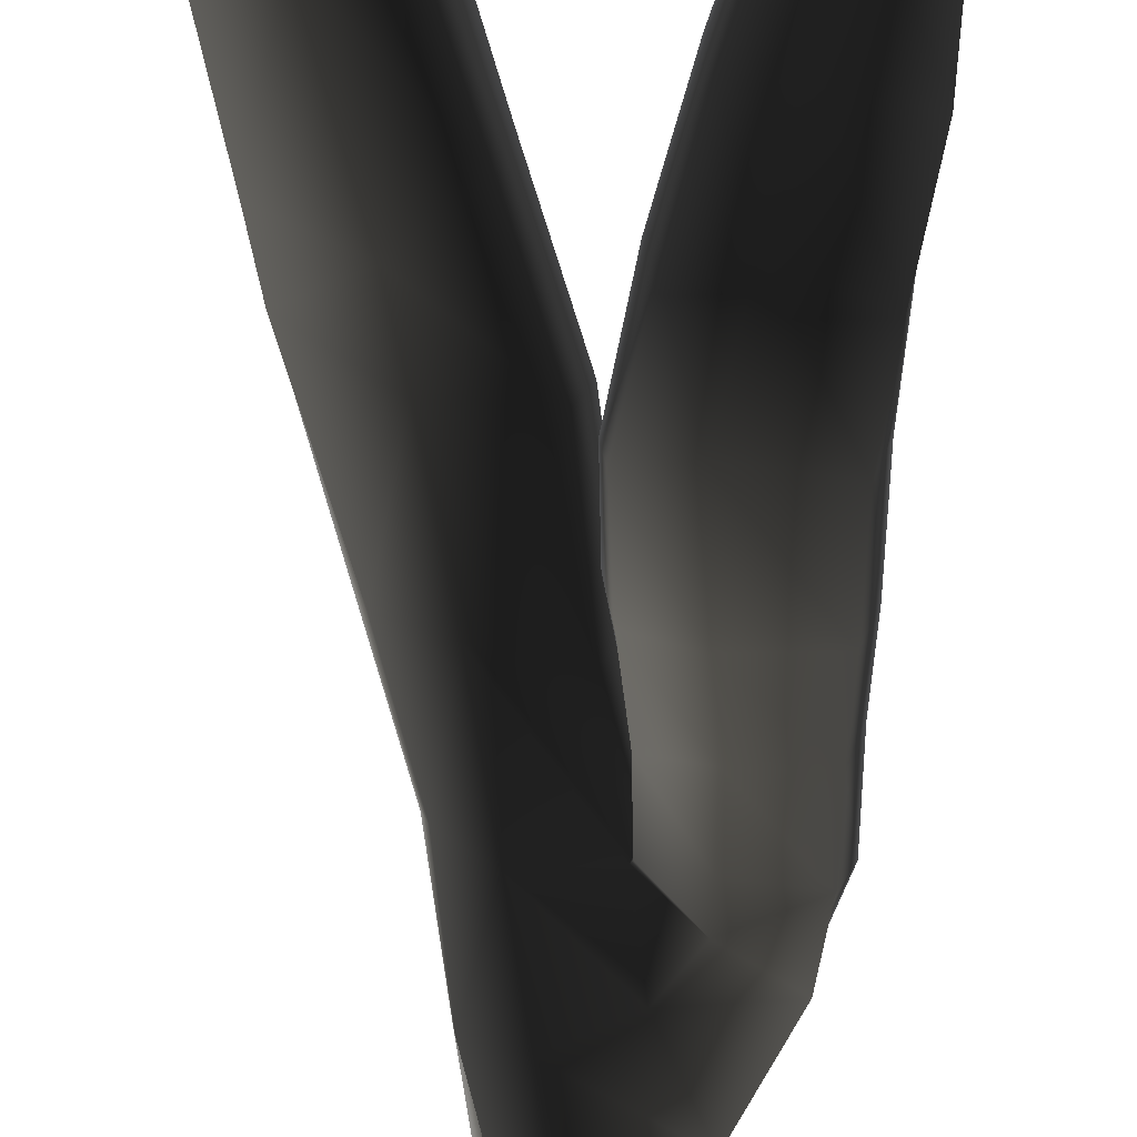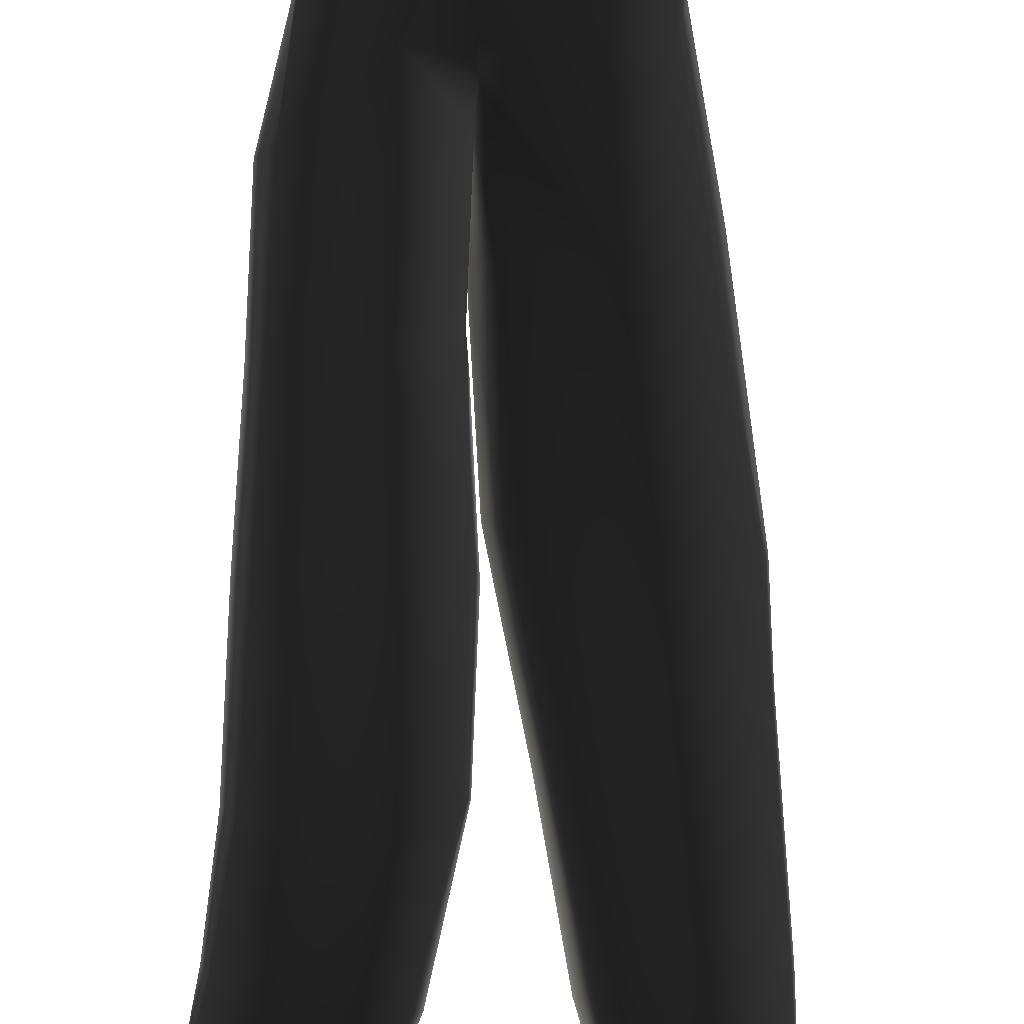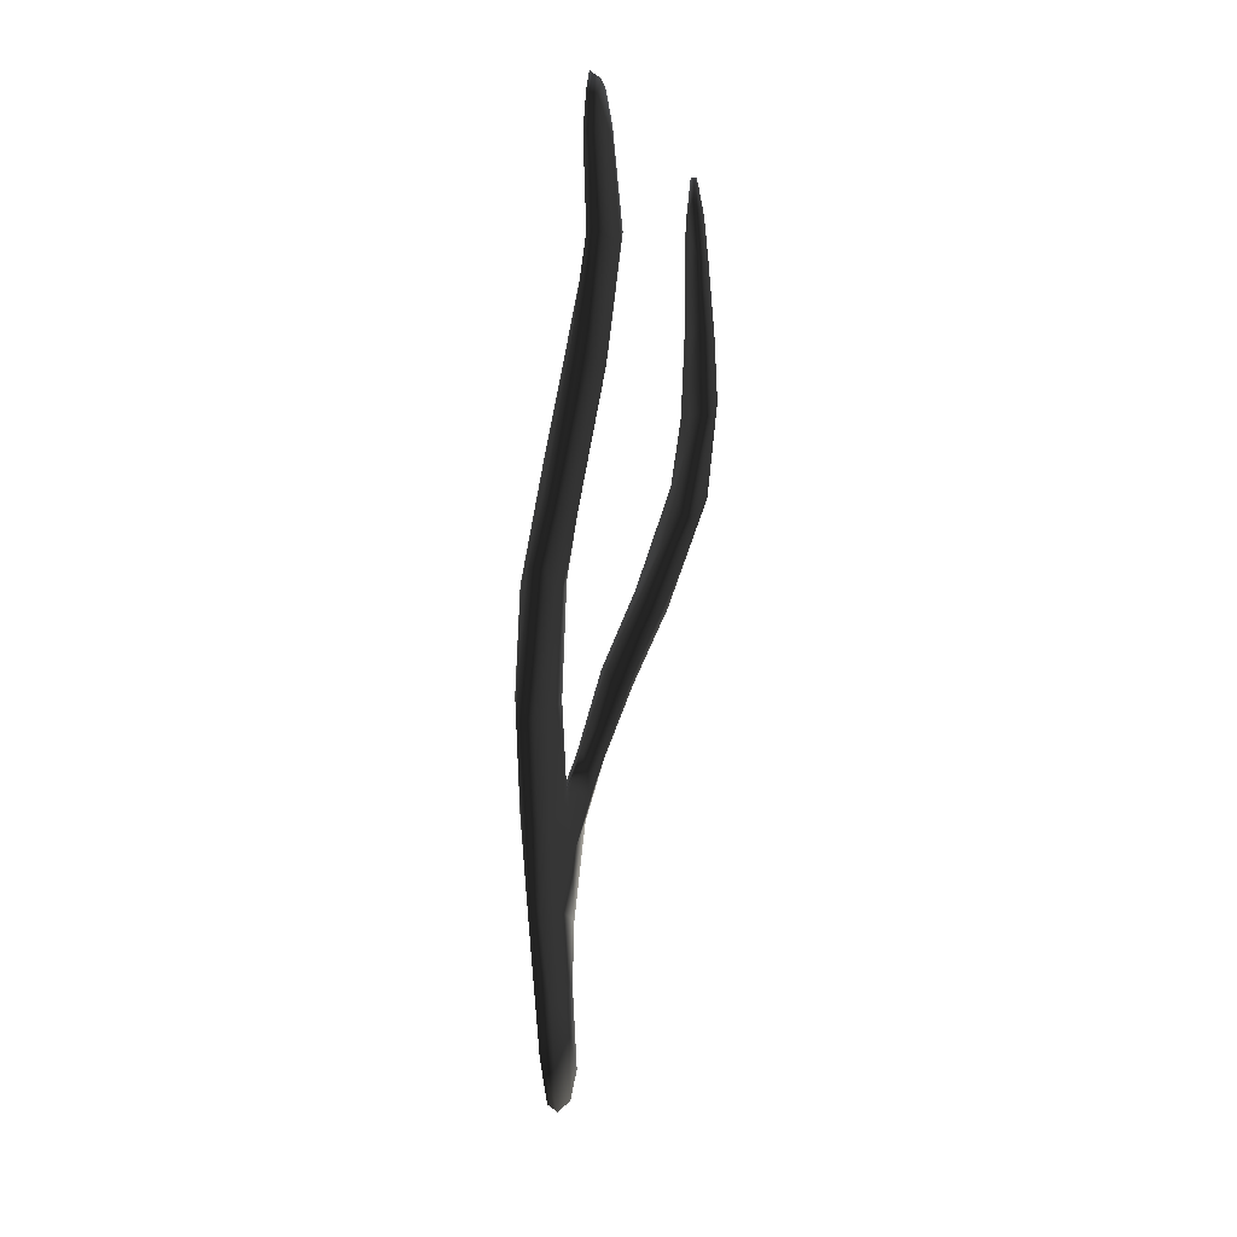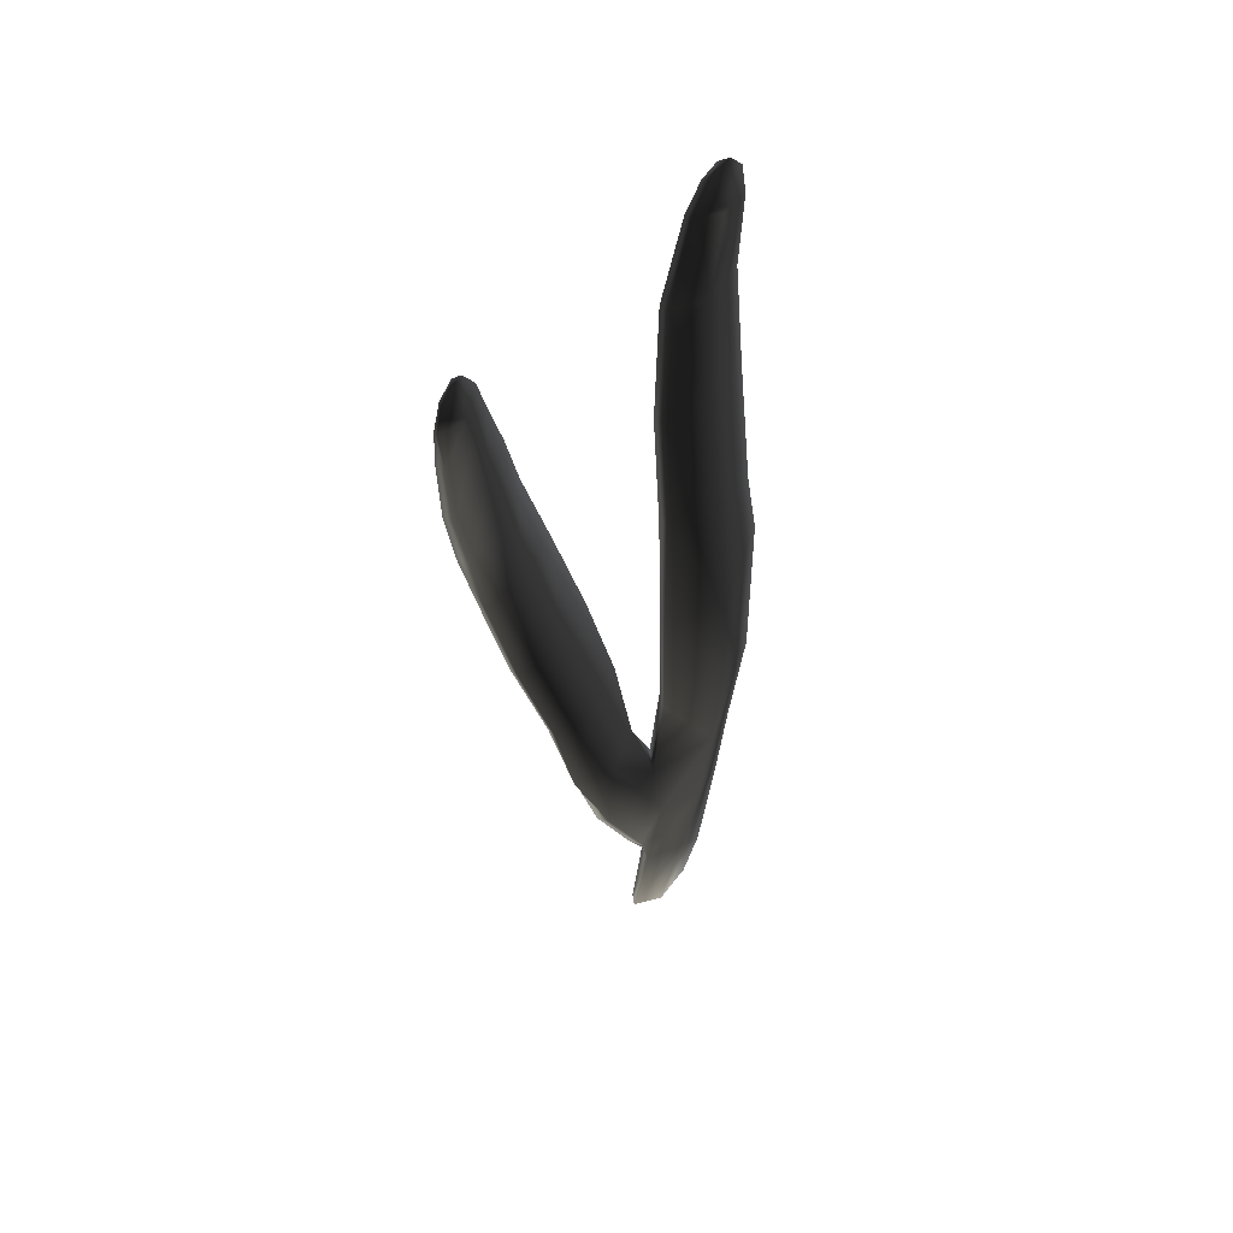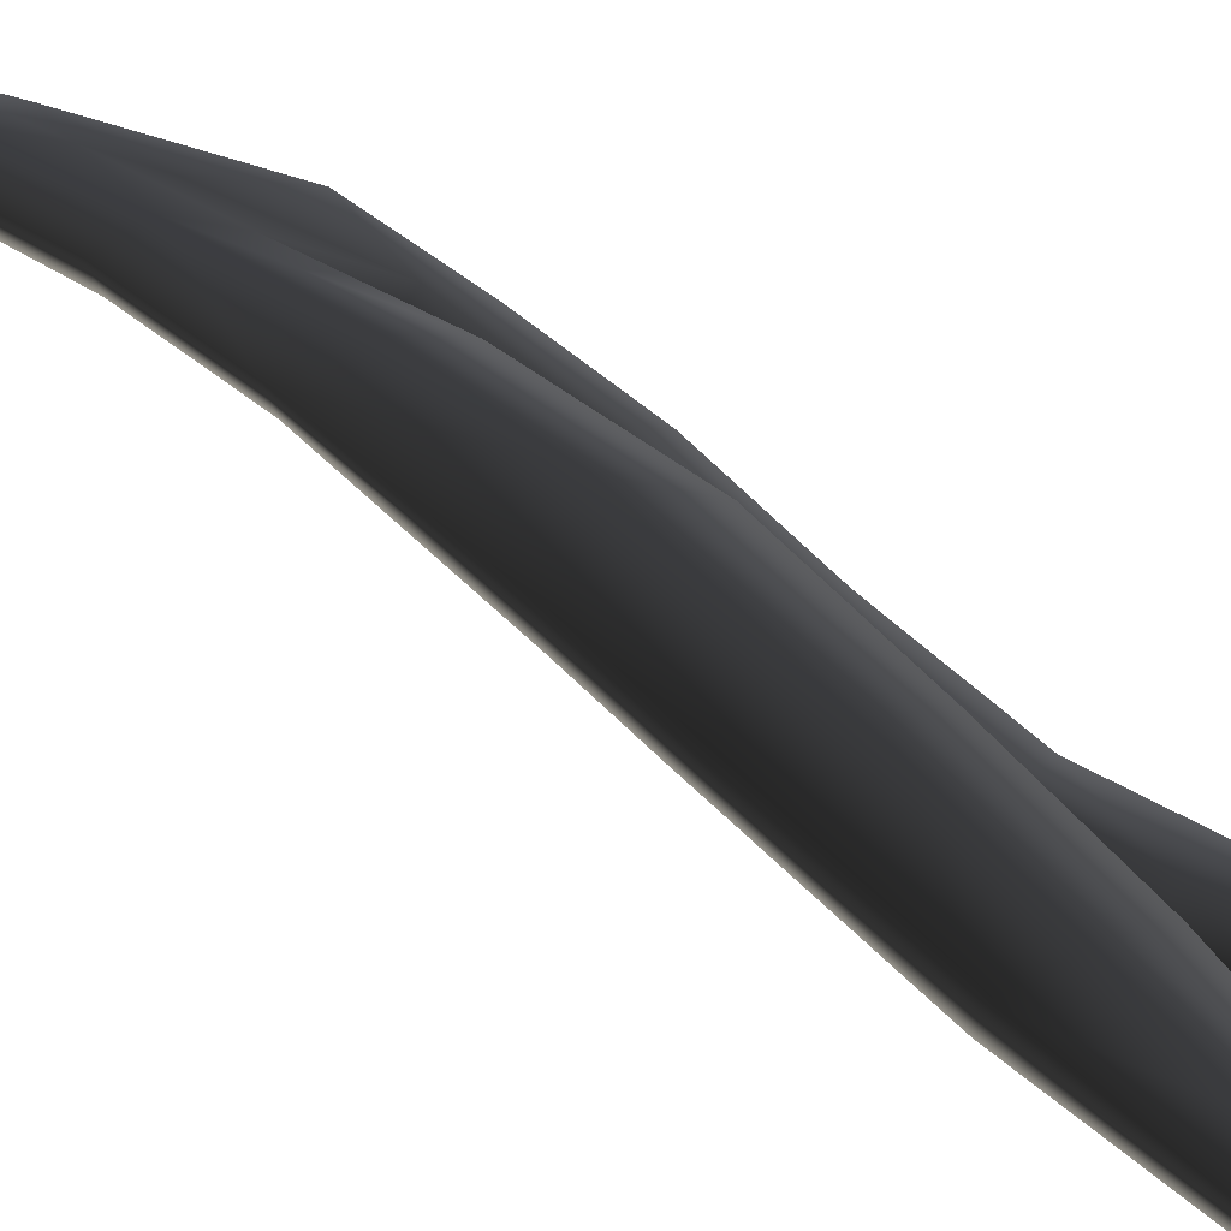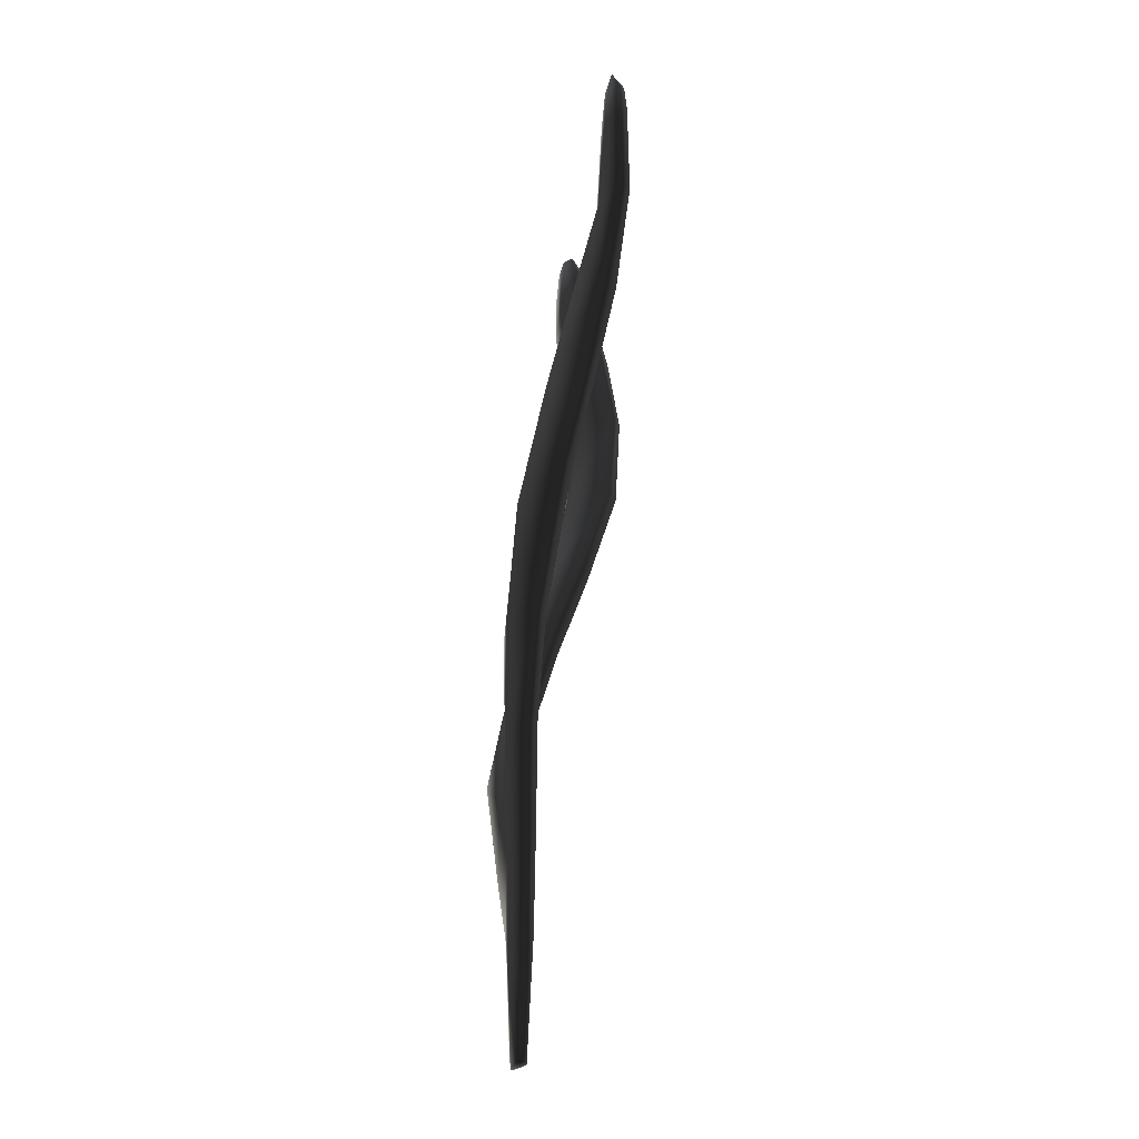
<metadata>
{"format":"obj","ext":"obj","renderer":"f3d","projection":"perspective","resolution":1024,"background":"white","views":[{"elev":-54.4,"azim":-178.0,"up":"+Z"},{"elev":-57.3,"azim":-1.6,"up":"+Z"},{"elev":12.8,"azim":87.0,"up":"+Y"},{"elev":55.1,"azim":-59.2,"up":"+Y"},{"elev":33.9,"azim":132.4,"up":"+Z"},{"elev":-15.3,"azim":55.5,"up":"+Y"}]}
</metadata>
<code>
g default
v 51.43 0.2524 -230.2
v 50.19 0.9077 -231
v 50.57 5.224 -230.5
v 52.03 4.869 -229.7
v 53.57 3.4 -229.6
v 52.9 1.023 -229.9
v 52.6 9.132 -229.2
v 54.1 9.153 -229.2
v 50.91 9.499 -230.1
v 50.59 12.97 -230.4
v 52.95 13.51 -228.9
v 54.42 13.49 -228.9
v 53.24 18.38 -228.7
v 55.28 17.88 -228.8
v 50.85 17.77 -230.1
v 51.24 22.87 -230.4
v 53.55 22.85 -229
v 56.33 24.12 -229.3
v 54.21 28.03 -230
v 56.55 26.57 -229.9
v 52.27 27.71 -231
v 53.13 32.11 -231.8
v 55.02 32.42 -230.8
v 57.18 32.1 -230.8
v 55.83 36.21 -231.6
v 57.54 36.4 -231.4
v 54.4 36.4 -232.5
v 55.31 40.21 -232.1
v 56.43 39.81 -231.5
v 57.6 39.82 -231.3
v 56.82 41.93 -231.6
v 57.44 41.21 -231.4
v 55.97 41.46 -231.8
v 53.34 5.328 -230
v 52.47 0.4554 -230.3
v 54.03 9.232 -229.7
v 54.26 13.69 -229.6
v 55.03 17.92 -229.4
v 56.22 23.99 -229.9
v 56.44 26.27 -230.4
v 57.06 31.88 -231.6
v 57.48 36.37 -232
v 57.67 39.93 -231.8
v 57.37 41.09 -231.8
v 56.73 41.64 -232
v 56.01 41.29 -232.2
v 55.43 40.06 -232.4
v 54.63 36.24 -232.9
v 53.5 31.65 -232.4
v 52.58 27.21 -231.5
v 51.63 22.63 -230.8
v 51.37 17.69 -230.6
v 51 13.75 -230.8
v 53.09 13.24 -230.2
v 53.53 17.84 -230.2
v 54.09 22.66 -230.5
v 54.37 25.5 -231.1
v 55.31 31.32 -232.2
v 56.16 35.79 -232.7
v 56.58 39.62 -232.4
v 49.94 7.562 -230.5
v 50.26 11.04 -230.3
v 48.96 14.72 -231.3
v 48.07 11.96 -231.1
v 50.54 15.39 -231.4
v 47.39 14.84 -232.2
v 47.27 18.22 -233.1
v 48.73 18.26 -232.3
v 50.96 18.65 -232.5
v 48.73 21.58 -233.7
v 51.22 21.8 -233.9
v 47.1 21.49 -234.5
v 46.97 25.27 -235.7
v 48.67 25.82 -235.1
v 51.16 25.17 -235.4
v 48.42 28.59 -235.5
v 50.45 29.04 -236.2
v 46.65 28.36 -236
v 46.19 31.24 -236.2
v 47.75 31.68 -235.7
v 49.54 32.21 -236.2
v 47.29 34.36 -235.8
v 48.56 35.11 -236.1
v 45.91 34.44 -236.1
v 45.79 36.37 -236.2
v 46.94 36.2 -235.8
v 47.86 37.06 -236
v 46.63 38 -236
v 47.28 37.95 -236
v 46.09 37.53 -236.1
v 45.9 36.27 -236.4
v 46.25 37.48 -236.3
v 45.94 34.4 -236.5
v 46.21 31.15 -236.7
v 46.85 27.96 -236.8
v 47.3 24.92 -236.3
v 47.46 21.11 -235.2
v 47.63 17.72 -233.6
v 47.75 14.45 -232.5
v 48.12 11.55 -231.7
v 49.7 7.756 -231.1
v 50.85 5.384 -231
v 50.38 1.375 -231.2
v 51.28 0.3904 -230.9
v 52.27 5.416 -230.6
v 52.72 9.376 -230.4
v 50.78 10.89 -231
v 49.74 12.94 -231.8
v 49.65 14.69 -232.4
v 49.54 17.79 -233.6
v 49.64 20.98 -234.9
v 49.63 25.51 -236.5
v 48.83 29.25 -237
v 47.97 31.75 -236.9
v 47.34 34.75 -236.7
v 47.1 36.5 -236.5
v 46.88 38.04 -236.2
v 47.34 37.73 -236.3
v 47.91 36.84 -236.3
v 48.41 34.9 -236.4
v 49.41 31.89 -236.6
v 50.25 28.77 -236.6
v 51.03 24.89 -235.8
v 51.05 20.97 -234.3
v 50.88 17.55 -232.9
v 50.93 14.51 -231.7
g seaweed5 group2 kelp foliage8
f 1 2 4
f 4 2 3
f 1 4 6
f 6 4 5
f 7 8 4
f 4 8 5
f 4 3 7
f 7 3 9
f 7 9 11
f 11 9 10
f 7 11 8
f 8 11 12
f 13 14 11
f 11 14 12
f 10 15 11
f 11 15 13
f 15 16 13
f 13 16 17
f 13 17 14
f 14 17 18
f 17 19 18
f 18 19 20
f 16 21 17
f 17 21 19
f 21 22 19
f 19 22 23
f 23 24 19
f 19 24 20
f 23 25 24
f 24 25 26
f 22 27 23
f 23 27 25
f 27 28 25
f 25 28 29
f 25 29 26
f 26 29 30
f 31 32 29
f 29 32 30
f 28 33 29
f 29 33 31
f 34 35 5
f 5 35 6
f 5 8 34
f 34 8 36
f 8 12 36
f 36 12 37
f 12 14 37
f 37 14 38
f 14 18 38
f 38 18 39
f 18 20 39
f 39 20 40
f 24 41 20
f 20 41 40
f 24 26 41
f 41 26 42
f 26 30 42
f 42 30 43
f 30 32 43
f 43 32 44
f 32 31 44
f 44 31 45
f 31 33 45
f 45 33 46
f 33 28 46
f 46 28 47
f 28 27 47
f 47 27 48
f 27 22 48
f 48 22 49
f 22 21 49
f 49 21 50
f 21 16 50
f 50 16 51
f 16 15 51
f 51 15 52
f 10 53 15
f 15 53 52
f 52 53 55
f 55 53 54
f 54 37 55
f 55 37 38
f 39 56 38
f 38 56 55
f 56 51 55
f 55 51 52
f 40 57 39
f 39 57 56
f 56 57 51
f 51 57 50
f 41 58 40
f 40 58 57
f 57 58 50
f 50 58 49
f 49 58 48
f 48 58 59
f 58 41 59
f 59 41 42
f 43 60 42
f 42 60 59
f 59 60 48
f 48 60 47
f 47 60 46
f 46 60 45
f 43 44 60
f 60 44 45
f 3 61 9
f 9 61 62
f 61 64 62
f 9 62 10
f 62 63 10
f 10 63 65
f 62 64 63
f 63 64 66
f 63 66 68
f 68 66 67
f 63 68 65
f 65 68 69
f 68 70 69
f 69 70 71
f 68 67 70
f 70 67 72
f 70 72 74
f 74 72 73
f 74 75 70
f 70 75 71
f 76 77 74
f 74 77 75
f 74 73 76
f 76 73 78
f 76 78 80
f 80 78 79
f 80 81 76
f 76 81 77
f 82 83 80
f 80 83 81
f 80 79 82
f 82 79 84
f 82 84 86
f 86 84 85
f 82 86 83
f 83 86 87
f 88 89 86
f 86 89 87
f 85 90 86
f 86 90 88
f 91 92 85
f 85 92 90
f 85 84 91
f 91 84 93
f 84 79 93
f 93 79 94
f 79 78 94
f 94 78 95
f 78 73 95
f 95 73 96
f 73 72 96
f 96 72 97
f 72 67 97
f 97 67 98
f 67 66 98
f 98 66 99
f 66 64 99
f 99 64 100
f 61 101 64
f 64 101 100
f 3 102 61
f 61 102 101
f 2 103 3
f 3 103 102
f 102 103 105
f 105 103 104
f 104 35 105
f 105 35 34
f 36 106 34
f 34 106 105
f 37 54 36
f 36 54 106
f 102 105 101
f 101 105 106
f 101 106 107
f 107 106 54
f 54 53 107
f 101 107 100
f 100 107 108
f 100 108 99
f 99 108 109
f 109 110 99
f 99 110 98
f 110 111 98
f 98 111 97
f 111 112 97
f 97 112 96
f 112 113 96
f 96 113 95
f 113 114 95
f 95 114 94
f 114 115 94
f 94 115 93
f 115 116 93
f 93 116 91
f 91 116 92
f 92 116 117
f 117 88 92
f 92 88 90
f 88 117 89
f 89 117 118
f 89 118 87
f 87 118 119
f 87 119 83
f 83 119 120
f 83 120 81
f 81 120 121
f 81 121 77
f 77 121 122
f 77 122 75
f 75 122 123
f 75 123 71
f 71 123 124
f 71 124 69
f 69 124 125
f 69 125 65
f 65 125 126
f 126 53 65
f 65 53 10
f 107 53 108
f 108 53 126
f 108 126 109
f 126 125 109
f 109 125 110
f 125 124 110
f 110 124 111
f 124 123 111
f 111 123 112
f 123 122 112
f 112 122 113
f 122 121 113
f 113 121 114
f 121 120 114
f 114 120 115
f 120 119 115
f 115 119 116
f 119 118 116
f 116 118 117
f 6 35 1
f 1 35 104
f 103 2 104
f 104 2 1

</code>
